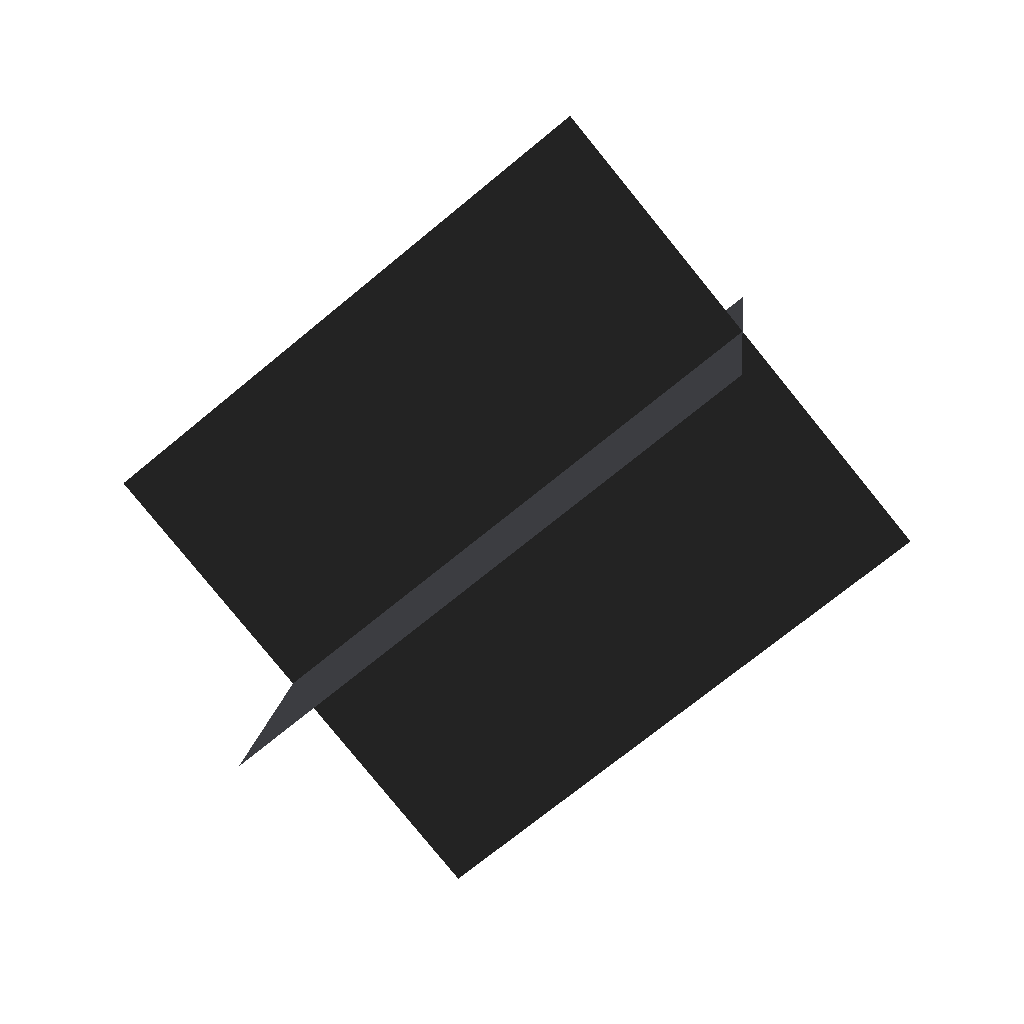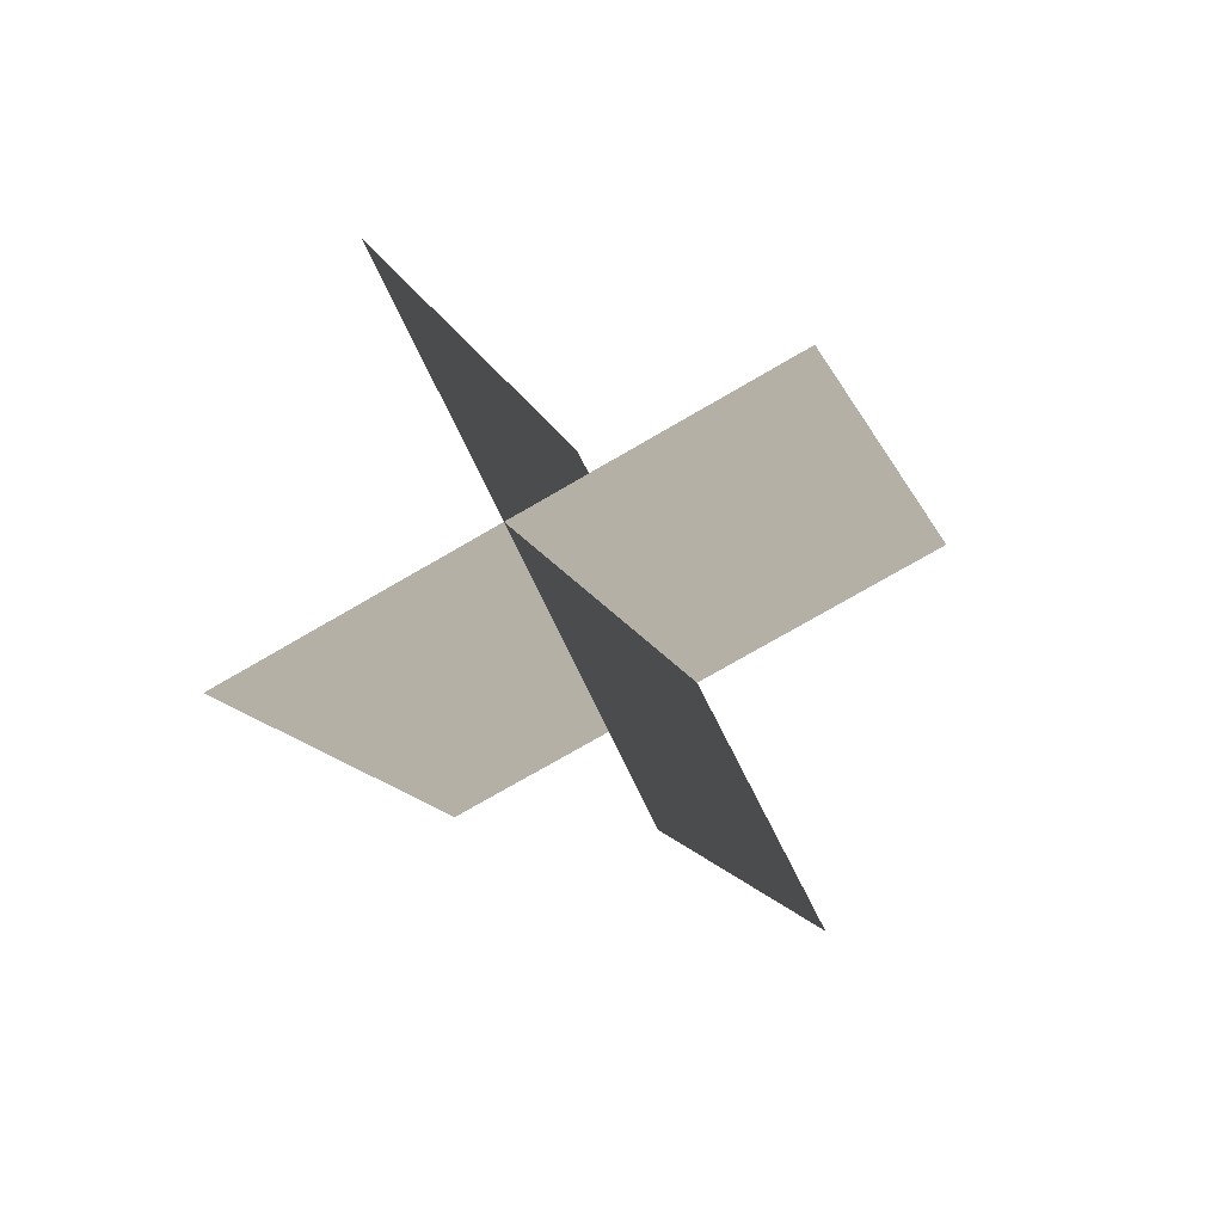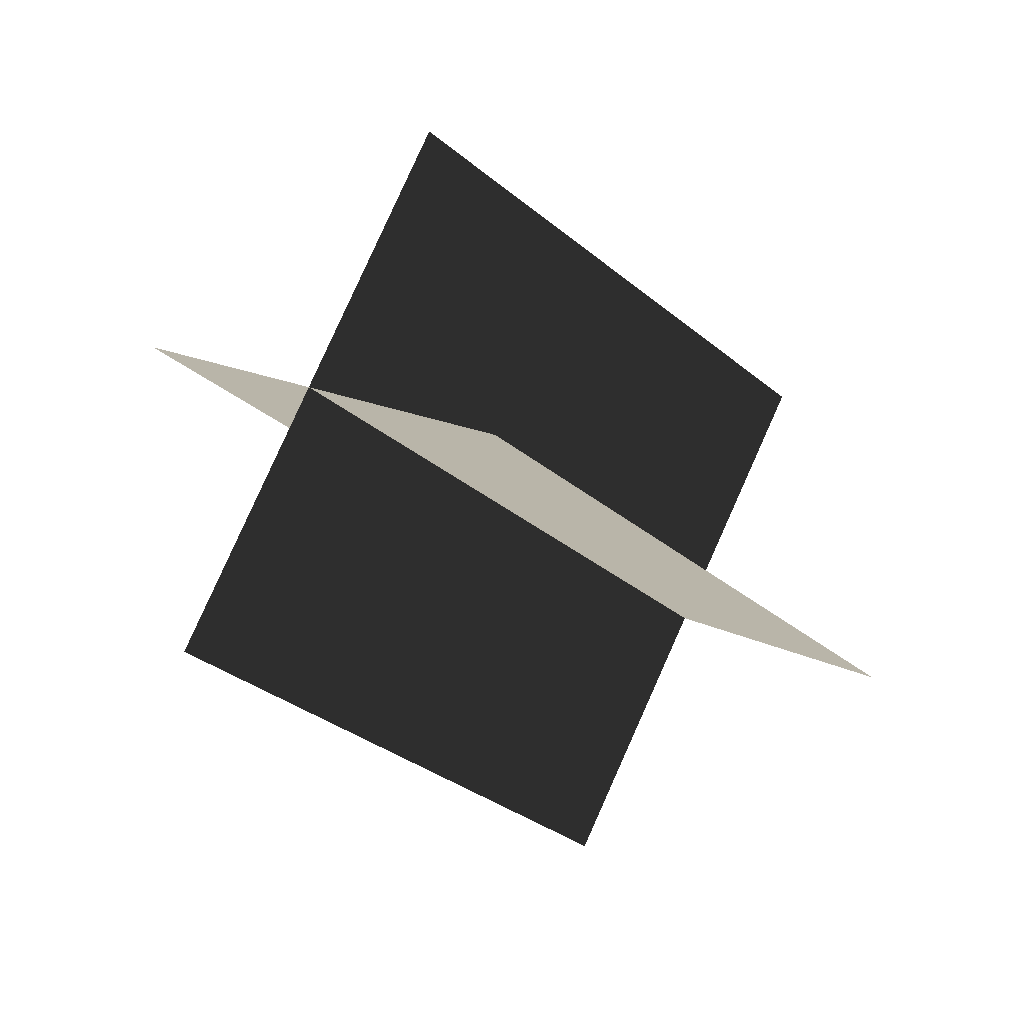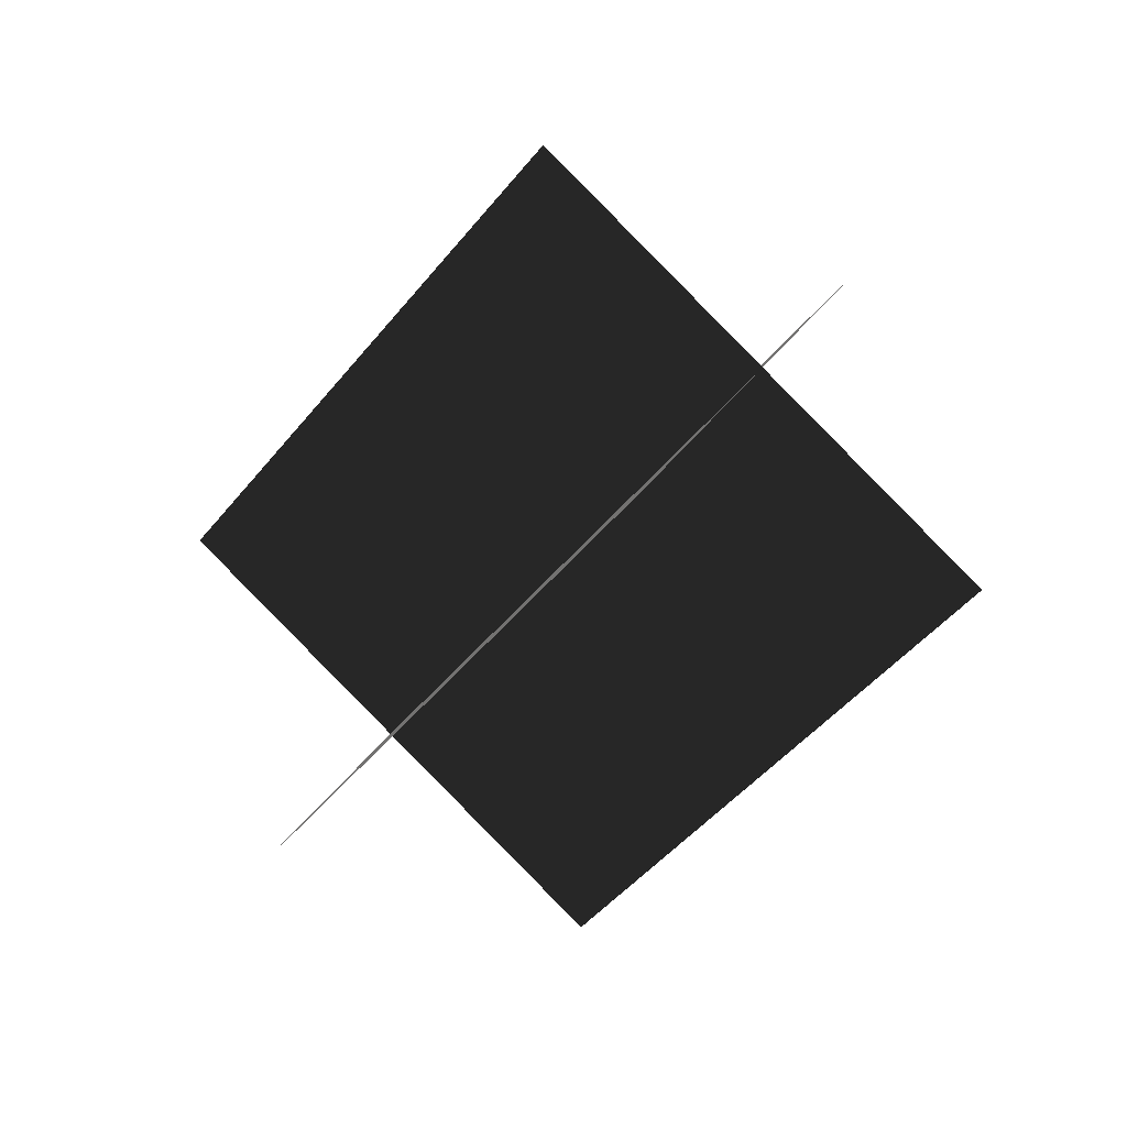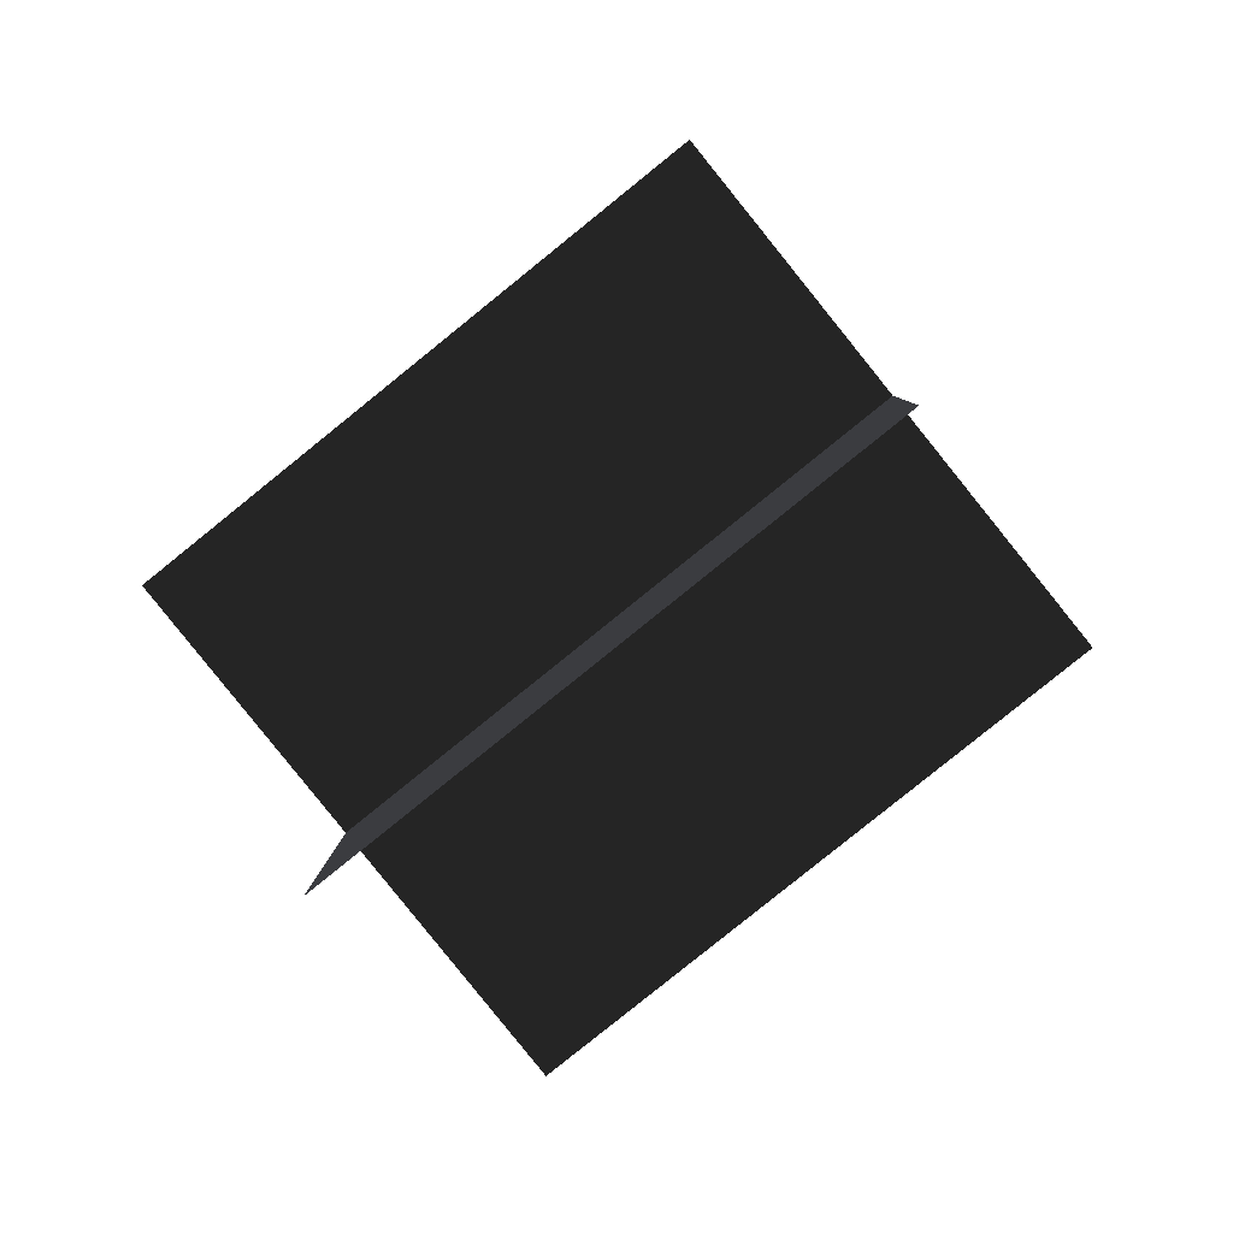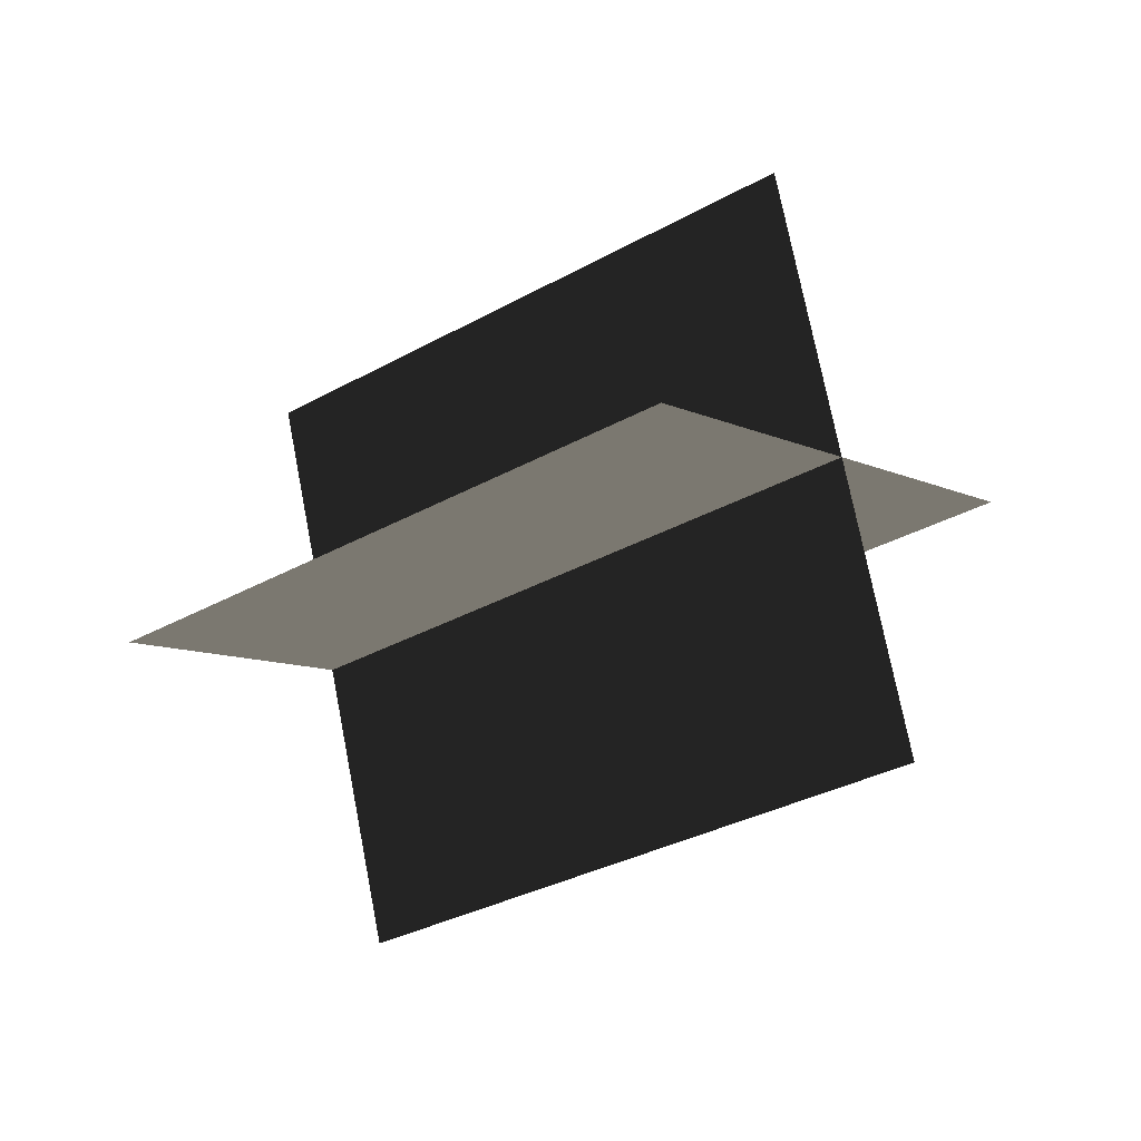
<metadata>
{"format":"obj","ext":"obj","renderer":"f3d","projection":"perspective","resolution":1024,"background":"white","views":[{"elev":5.7,"azim":-81.5,"up":"+Z"},{"elev":-68.5,"azim":23.4,"up":"+Y"},{"elev":23.1,"azim":52.3,"up":"+Z"},{"elev":29.7,"azim":107.0,"up":"+Y"},{"elev":-0.8,"azim":-85.7,"up":"+Z"},{"elev":65.7,"azim":-98.1,"up":"+Z"}]}
</metadata>
<code>
g light15
v 14.28 -12.03 11.87
v 15.37 13.53 -8.38
v -15.37 -13.53 8.379
v -14.28 12.03 -11.87
v 1.423 -22.03 -1.448
v 2.508 3.529 -21.7
v -2.508 -3.529 21.7
v -1.422 22.03 1.447
f 3 1 2
f 2 4 3
f 7 5 6
f 6 8 7

</code>
